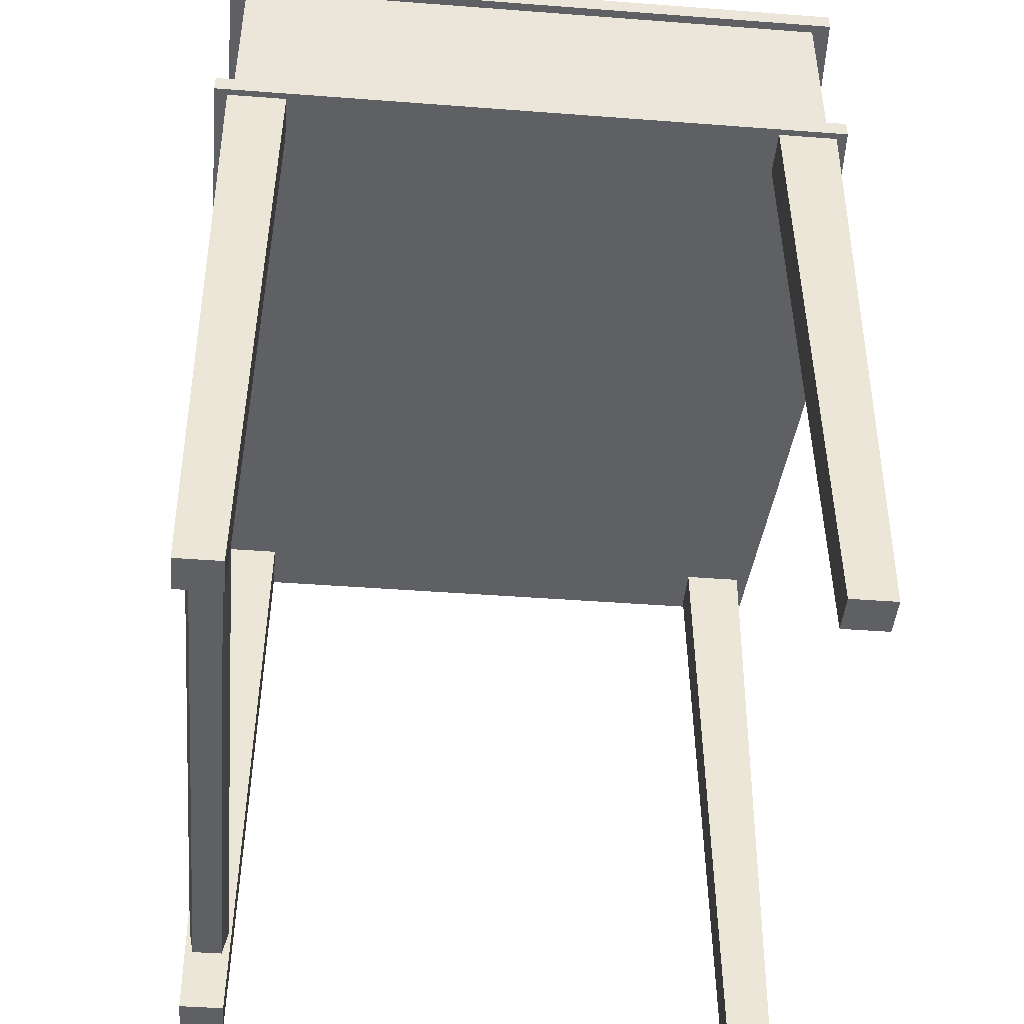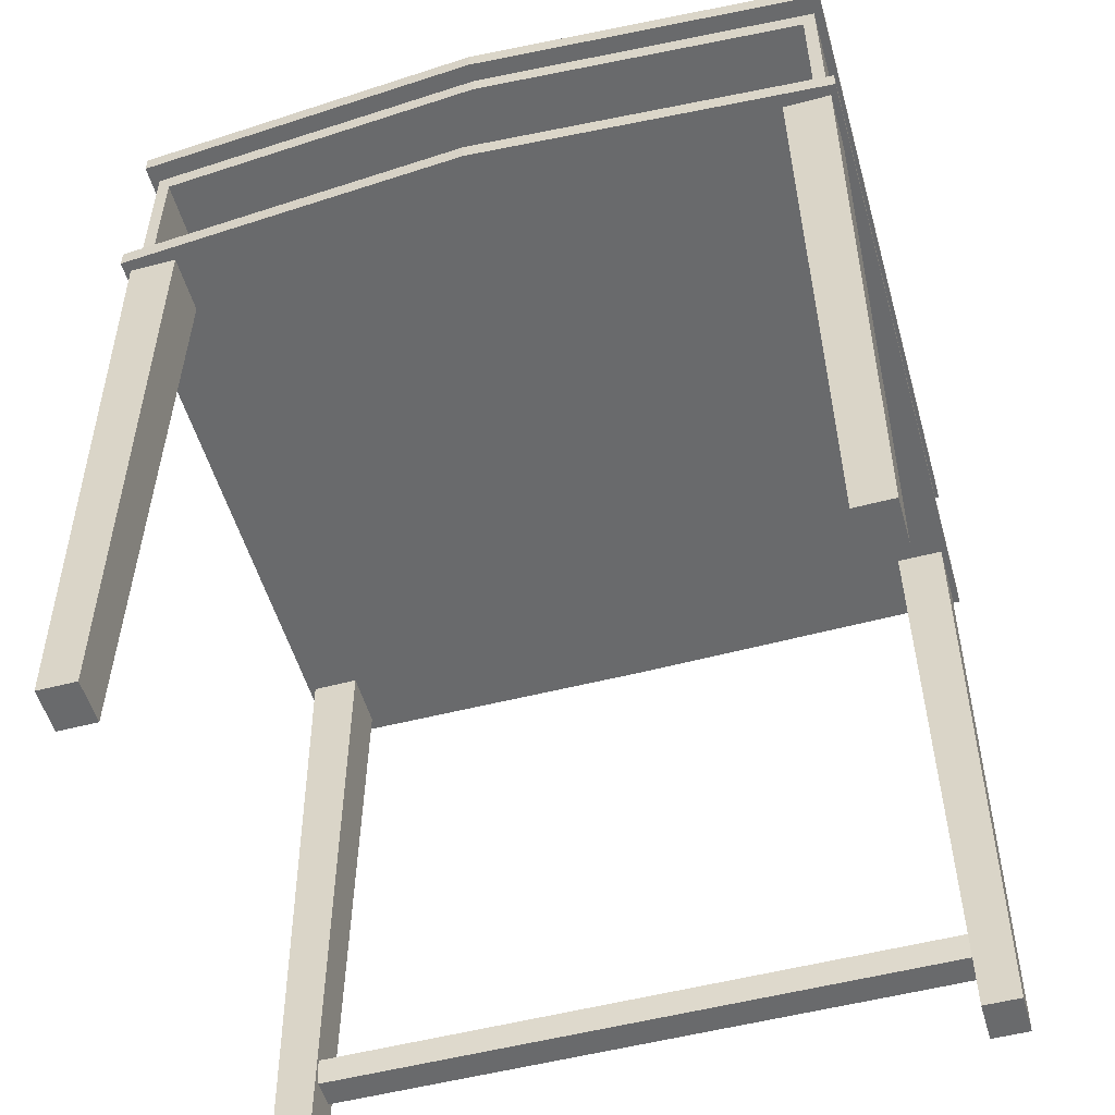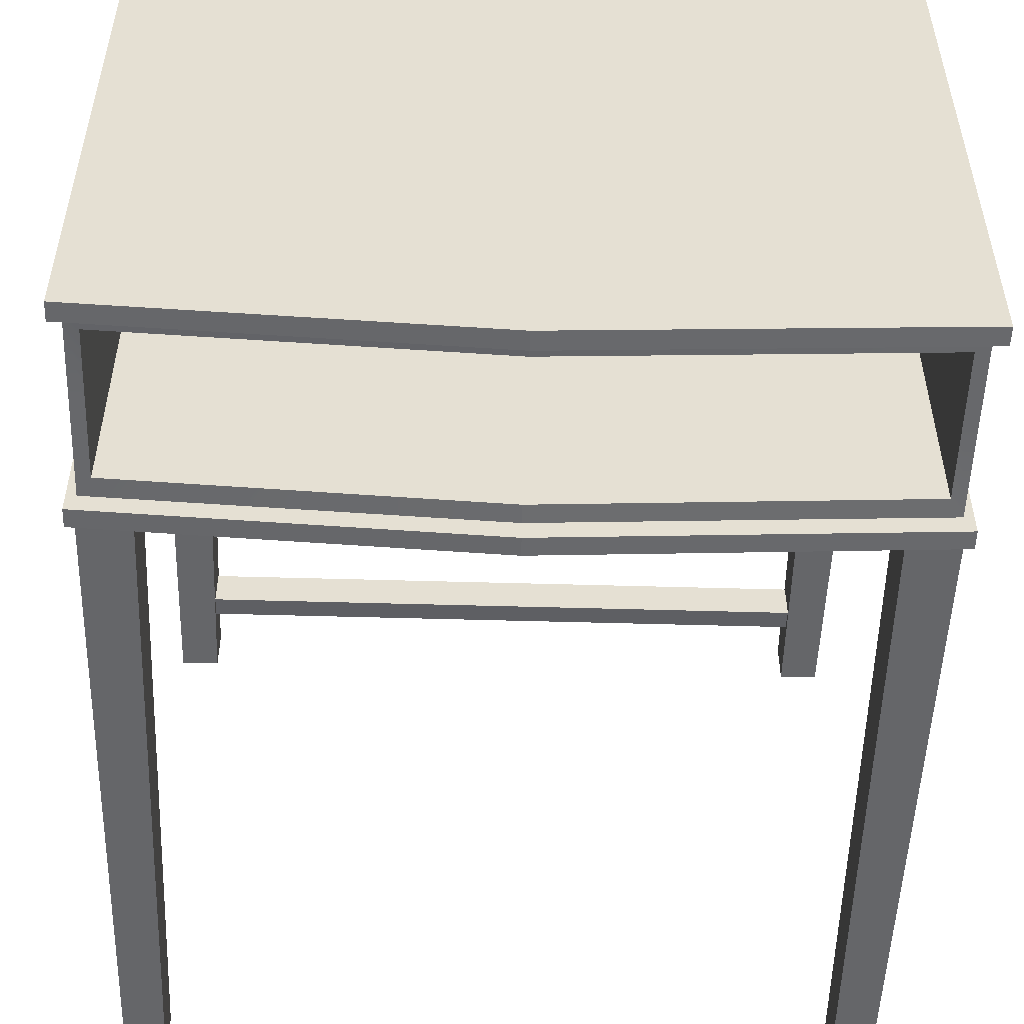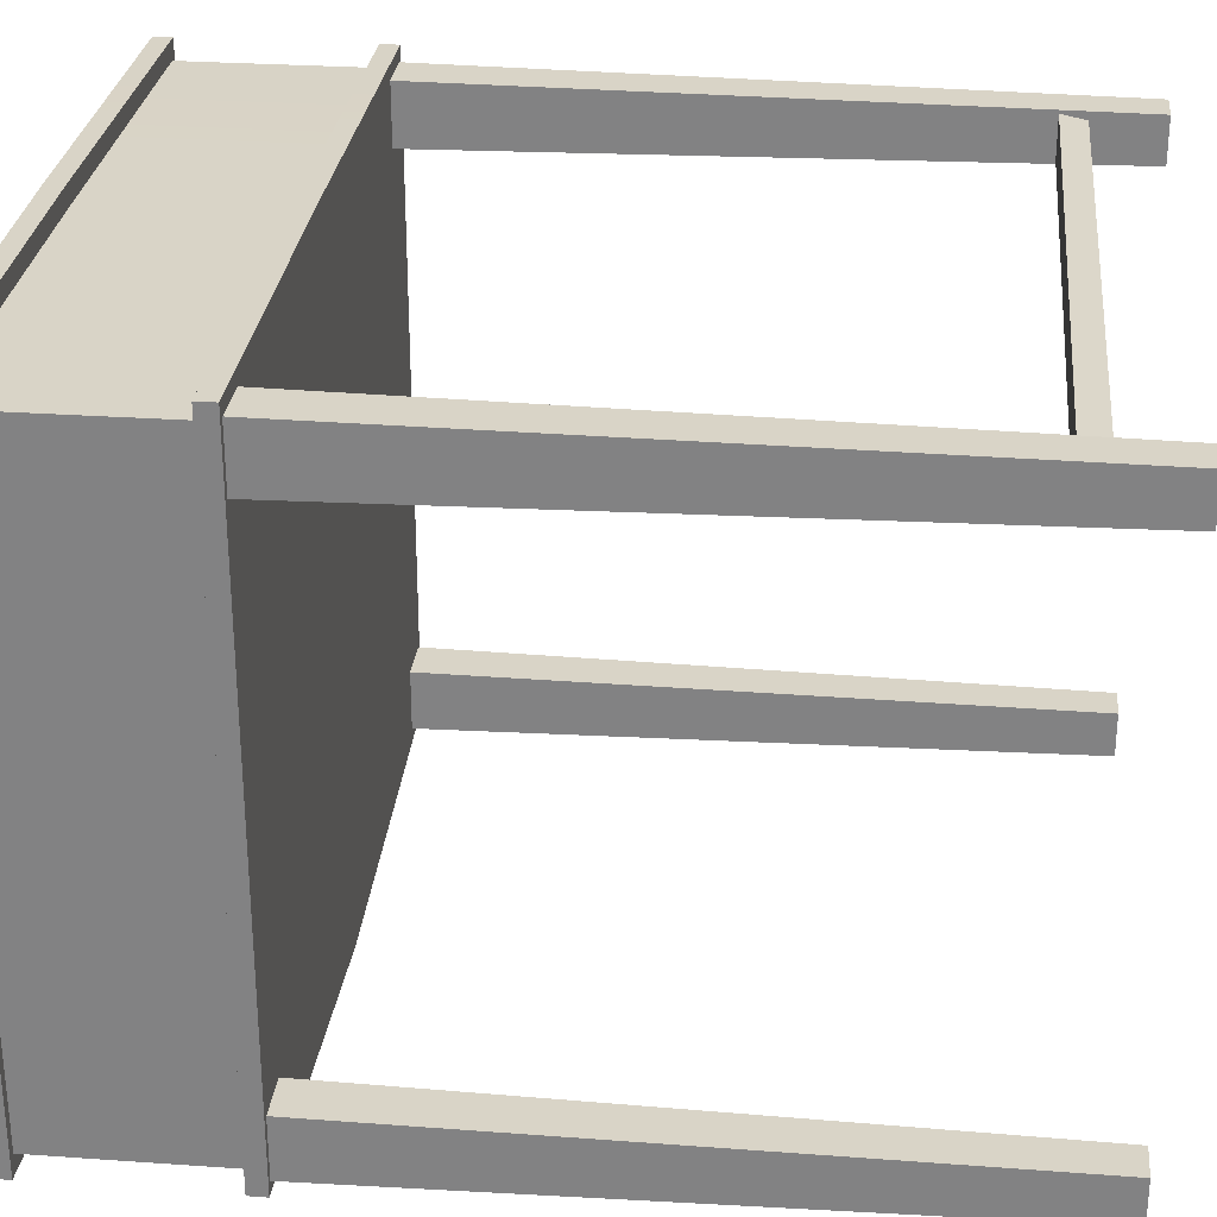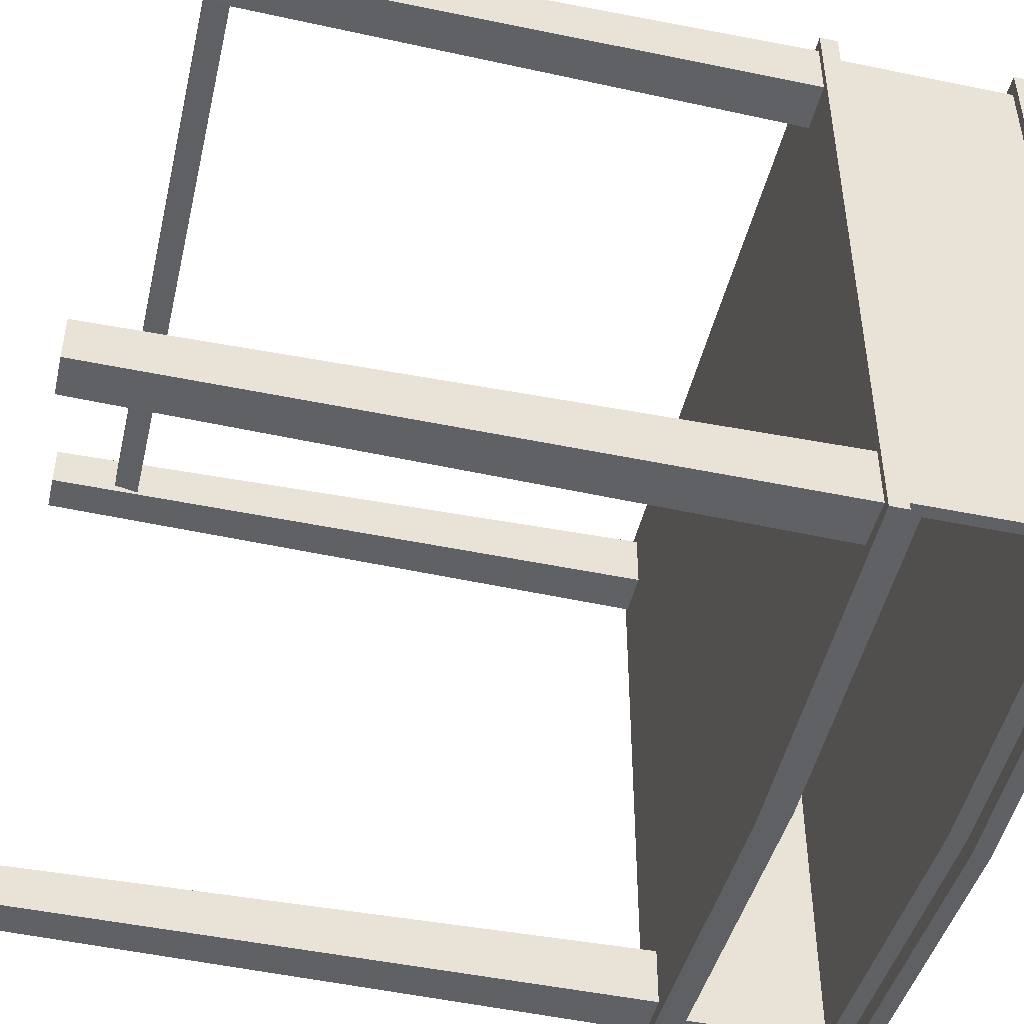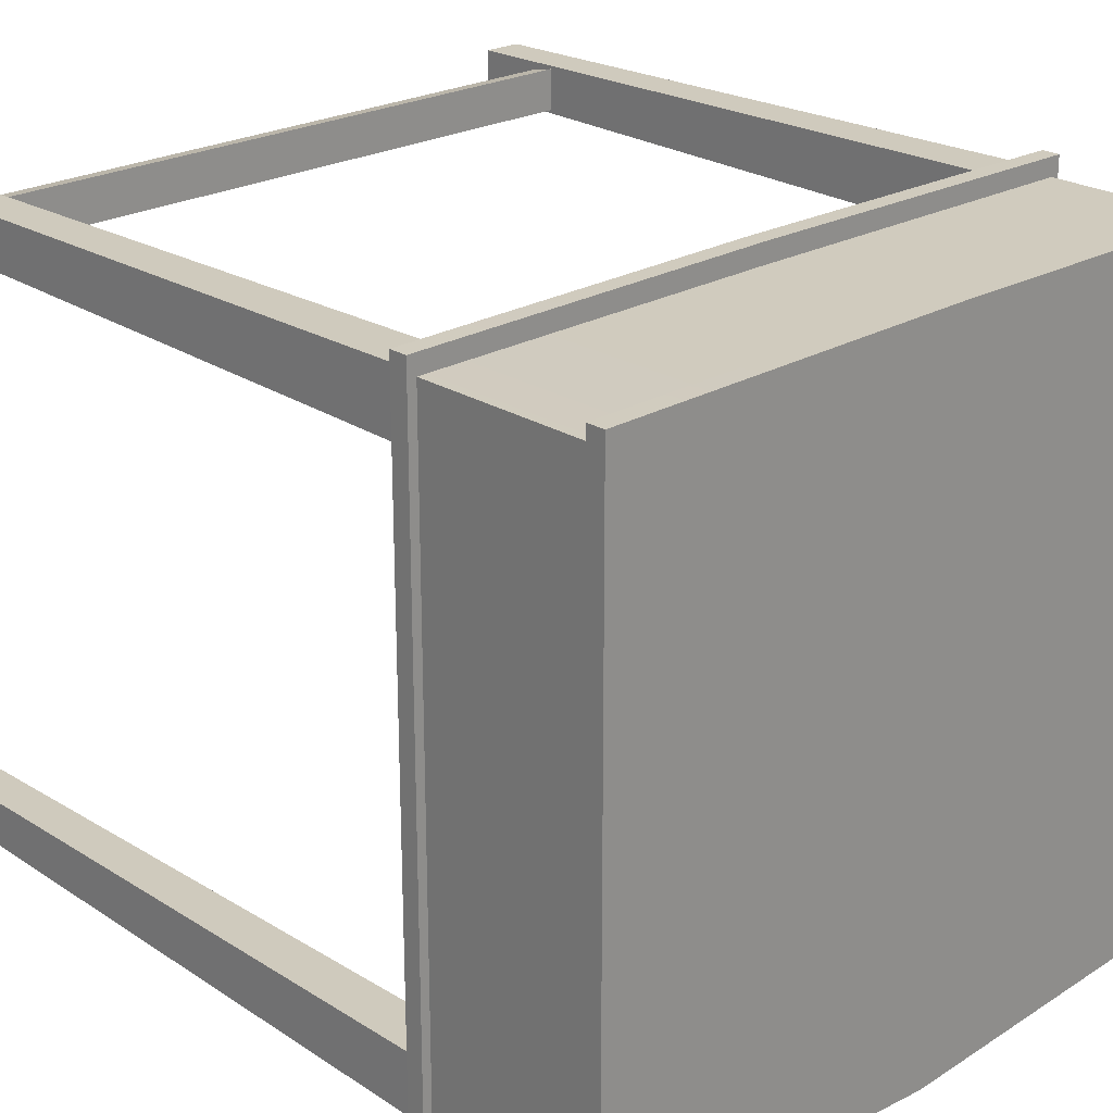
<metadata>
{"format":"obj","ext":"obj","renderer":"f3d","projection":"perspective","resolution":1024,"background":"white","views":[{"elev":-44.8,"azim":-95.0,"up":"+Z"},{"elev":-52.9,"azim":15.8,"up":"+Z"},{"elev":-52.5,"azim":-1.8,"up":"+Y"},{"elev":28.4,"azim":96.0,"up":"+Y"},{"elev":-46.6,"azim":-103.2,"up":"+Y"},{"elev":23.6,"azim":-43.5,"up":"+Y"}]}
</metadata>
<code>
o SideTable_224
v -0.2194 -0.1925 0.2035
v -0.2197 0.1995 0.2035
v -0.2197 0.1995 0.2143
v -0.2194 -0.1925 0.2143
v -0.000213 0.2014 0.2035
v 0.2193 0.1999 0.2035
v 0.2193 0.1999 0.2143
v -0.000213 0.2014 0.2143
v 0.2196 -0.1922 0.2035
v 0.2196 -0.1922 0.2143
v 0.00011 -0.206 0.2035
v 0.00011 -0.206 0.2143
v 0.2139 0.189 0.2035
v 0.2139 0.189 0.1499
v 0.2142 -0.1814 0.1499
v 0.2142 -0.1814 0.2035
v 0.2139 0.189 0.09625
v 0.2142 -0.1814 0.09625
v -0.2143 0.1887 0.2035
v -0.214 -0.1817 0.2035
v -0.000204 0.1899 0.2035
v 0.000102 -0.1945 0.2035
v -0.214 -0.1817 0.1499
v -0.2143 0.1887 0.1499
v -0.214 -0.1817 0.09625
v -0.2143 0.1887 0.09625
v 0.2066 -0.1814 0.1499
v 0.2066 -0.1814 0.1924
v 0.2066 -0.1814 0.1073
v 0.000102 -0.1945 0.09625
v 0.000102 -0.1945 0.1073
v 0.000101 -0.1945 0.1924
v -0.000204 0.1899 0.1499
v -0.000204 0.1899 0.09625
v -0.2194 -0.1926 0.09625
v -0.2194 -0.1925 0.08539
v -0.2197 0.1995 0.08539
v -0.2197 0.1995 0.09625
v -0.000213 0.2014 0.09625
v -0.000213 0.2014 0.08539
v 0.2193 0.1999 0.08539
v 0.2193 0.1999 0.09625
v 0.2196 -0.1922 0.08539
v 0.2196 -0.1922 0.09625
v 0.00011 -0.206 0.09625
v 0.00011 -0.206 0.08539
v -0.2064 -0.1817 0.1499
v -0.2064 -0.1817 0.1073
v -0.2064 -0.1817 0.1924
v -0.2067 0.1782 0.1924
v -0.2067 0.1782 0.1499
v -0.2067 0.1782 0.1073
v -0.000214 0.1801 0.1073
v 0.2063 0.1785 0.1073
v 0.2063 0.1785 0.1499
v 0.2063 0.1785 0.1924
v -0.000214 0.1801 0.1924
v 0.1899 -0.1814 -0.3036
v 0.1899 -0.1544 -0.3036
v 0.187 -0.1498 0.08658
v 0.187 -0.186 0.08658
v 0.2127 -0.1544 -0.3036
v 0.2156 -0.1498 0.08658
v 0.2127 -0.1814 -0.3036
v 0.2157 -0.186 0.08658
v -0.2124 -0.1817 -0.3036
v -0.2125 -0.1547 -0.3036
v -0.2154 -0.1501 0.08658
v -0.2154 -0.1863 0.08658
v -0.1896 -0.1547 -0.3036
v -0.1868 -0.1501 0.08658
v -0.1896 -0.1817 -0.3036
v -0.1867 -0.1863 0.08658
v 0.1896 0.1604 -0.3036
v 0.1896 0.1874 -0.3036
v 0.1867 0.192 0.08658
v 0.1868 0.1558 0.08658
v 0.2124 0.1874 -0.3036
v 0.2154 0.192 0.08658
v 0.2124 0.1604 -0.3036
v 0.2154 0.1558 0.08658
v -0.2127 0.1601 -0.3036
v -0.2127 0.1871 -0.3036
v -0.2157 0.1917 0.08658
v -0.2156 0.1555 0.08658
v -0.1899 0.1871 -0.3036
v -0.187 0.1917 0.08658
v -0.1899 0.1601 -0.3036
v -0.187 0.1555 0.08658
v 0.1962 0.1617 -0.2489
v -0.1965 0.1613 -0.2489
v -0.1965 0.1858 -0.2489
v 0.1962 0.1861 -0.2489
v -0.1965 0.1827 -0.2638
v 0.1962 0.183 -0.2638
v -0.1965 0.1645 -0.2638
v 0.1962 0.1648 -0.2638
f 1 3 2
f 1 4 3
f 5 7 6
f 5 8 7
f 2 8 5
f 2 3 8
f 6 10 9
f 6 7 10
f 11 4 1
f 11 12 4
f 13 15 14
f 13 16 15
f 17 14 15
f 17 15 18
f 8 4 12
f 8 3 4
f 7 8 12
f 7 12 10
f 19 1 2
f 19 20 1
f 21 19 2
f 21 2 5
f 20 11 1
f 20 22 11
f 22 9 11
f 22 16 9
f 16 6 9
f 16 13 6
f 13 5 6
f 13 21 5
f 20 24 23
f 20 19 24
f 25 23 24
f 25 24 26
f 15 28 27
f 15 16 28
f 18 15 27
f 18 27 29
f 30 18 29
f 30 29 31
f 16 32 28
f 16 22 32
f 21 14 33
f 21 13 14
f 34 33 14
f 34 14 17
f 26 33 34
f 26 24 33
f 19 33 24
f 19 21 33
f 35 37 36
f 35 38 37
f 39 41 40
f 39 42 41
f 38 39 40
f 38 40 37
f 42 43 41
f 42 44 43
f 45 36 46
f 45 35 36
f 40 36 37
f 40 46 36
f 41 46 40
f 41 43 46
f 26 35 25
f 26 38 35
f 34 38 26
f 34 39 38
f 25 35 45
f 25 45 30
f 30 45 44
f 30 44 18
f 18 44 42
f 18 42 17
f 17 39 34
f 17 42 39
f 23 48 47
f 23 25 48
f 20 23 47
f 20 47 49
f 22 20 49
f 22 49 32
f 25 31 48
f 25 30 31
f 49 51 50
f 49 47 51
f 47 52 51
f 47 48 52
f 31 54 53
f 31 29 54
f 48 31 53
f 48 53 52
f 27 56 55
f 27 28 56
f 29 27 55
f 29 55 54
f 32 50 57
f 32 49 50
f 28 32 57
f 28 57 56
f 57 52 53
f 52 57 51
f 51 57 50
f 53 55 57
f 55 53 54
f 57 55 56
f 44 46 43
f 44 45 46
f 9 12 11
f 9 10 12
f 58 60 59
f 58 61 60
f 59 63 62
f 59 60 63
f 62 65 64
f 62 63 65
f 64 61 58
f 64 65 61
f 59 64 58
f 59 62 64
f 63 61 65
f 63 60 61
f 66 68 67
f 66 69 68
f 67 71 70
f 67 68 71
f 70 73 72
f 70 71 73
f 72 69 66
f 72 73 69
f 67 72 66
f 67 70 72
f 71 69 73
f 71 68 69
f 74 76 75
f 74 77 76
f 75 79 78
f 75 76 79
f 78 81 80
f 78 79 81
f 80 77 74
f 80 81 77
f 75 80 74
f 75 78 80
f 79 77 81
f 79 76 77
f 82 84 83
f 82 85 84
f 83 87 86
f 83 84 87
f 86 89 88
f 86 87 89
f 88 85 82
f 88 89 85
f 83 88 82
f 83 86 88
f 87 85 89
f 87 84 85
f 90 92 91
f 90 93 92
f 93 94 92
f 93 95 94
f 95 96 94
f 95 97 96
f 97 91 96
f 97 90 91

</code>
